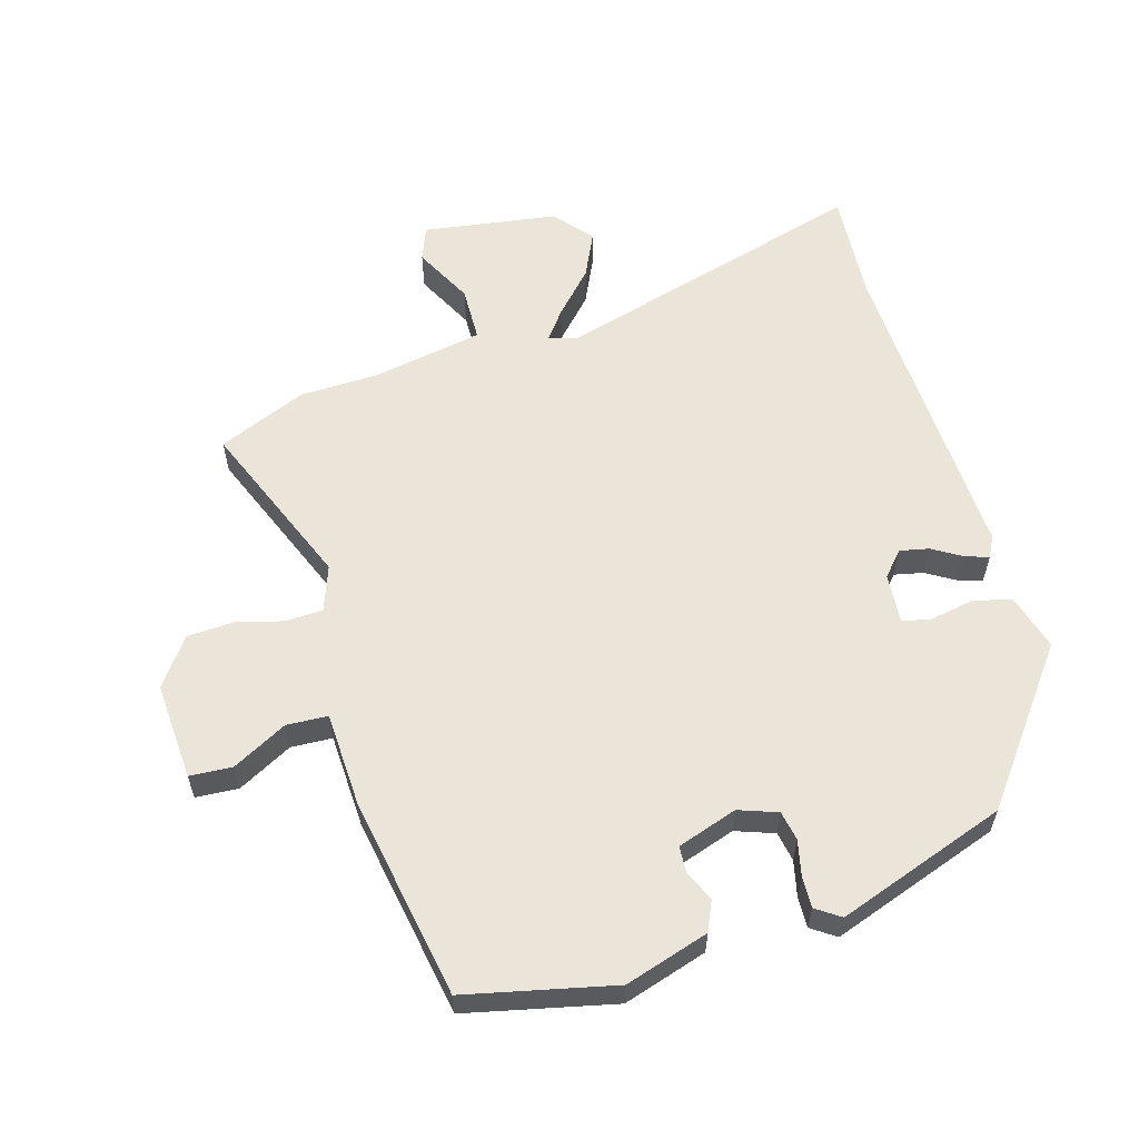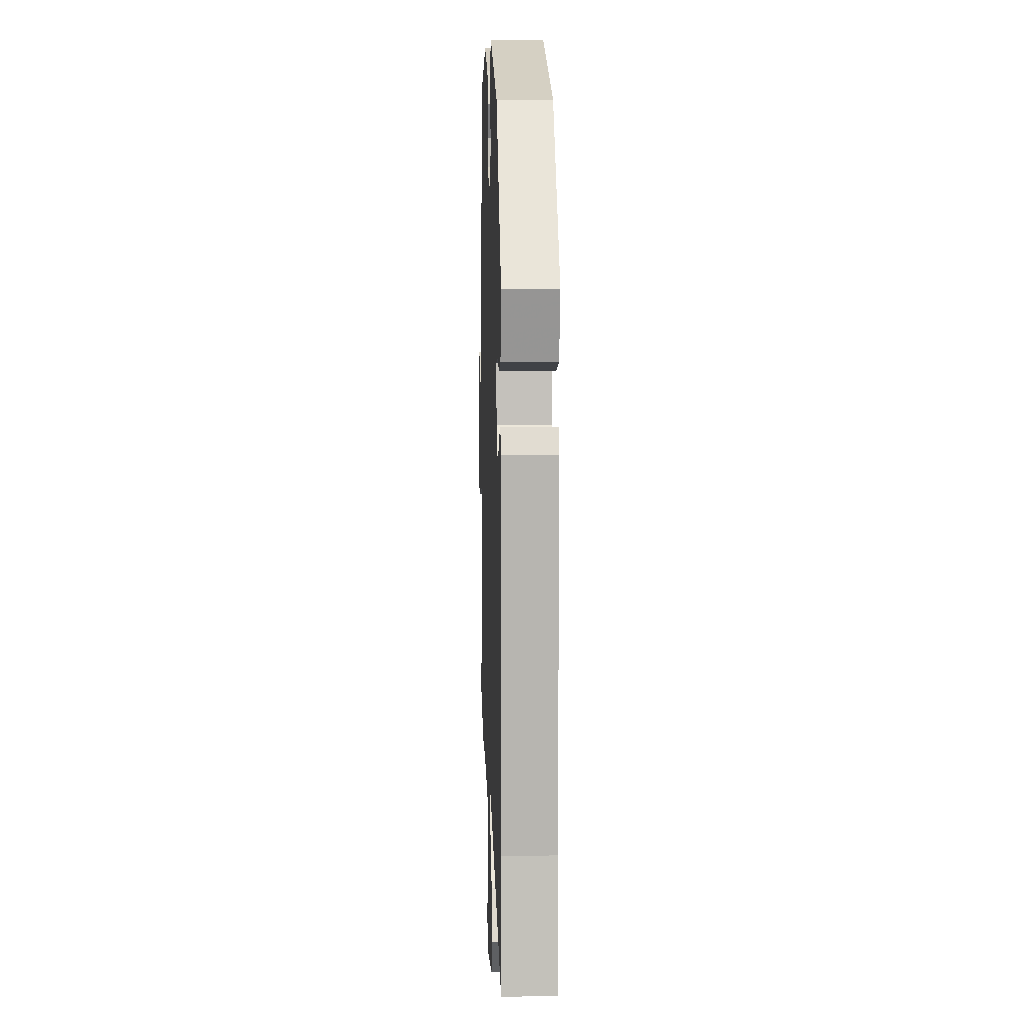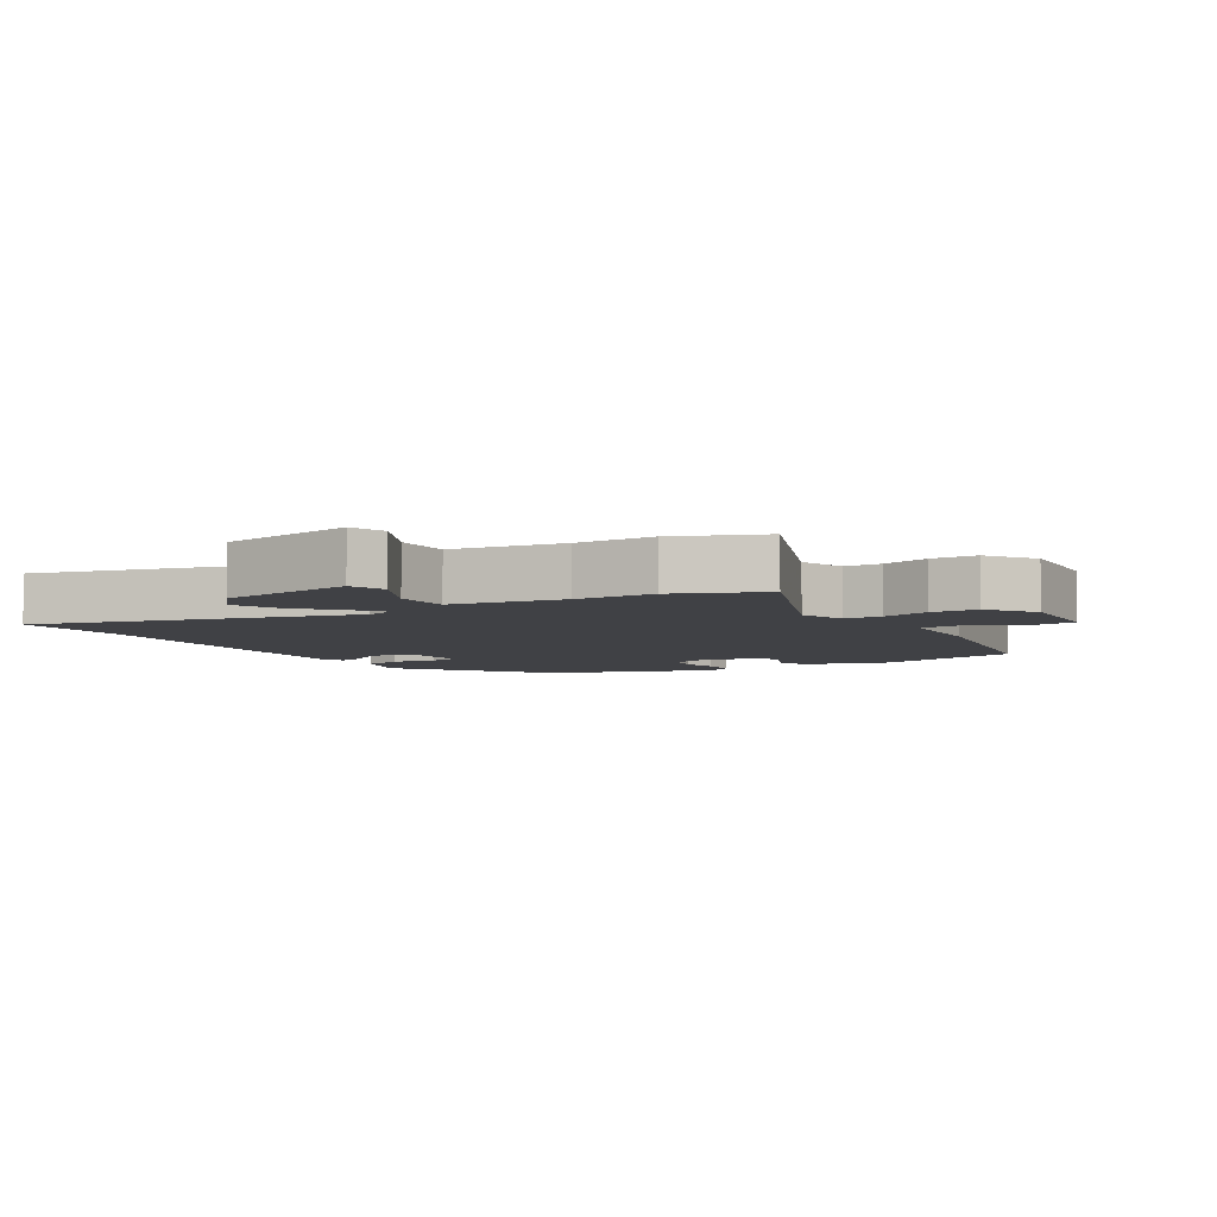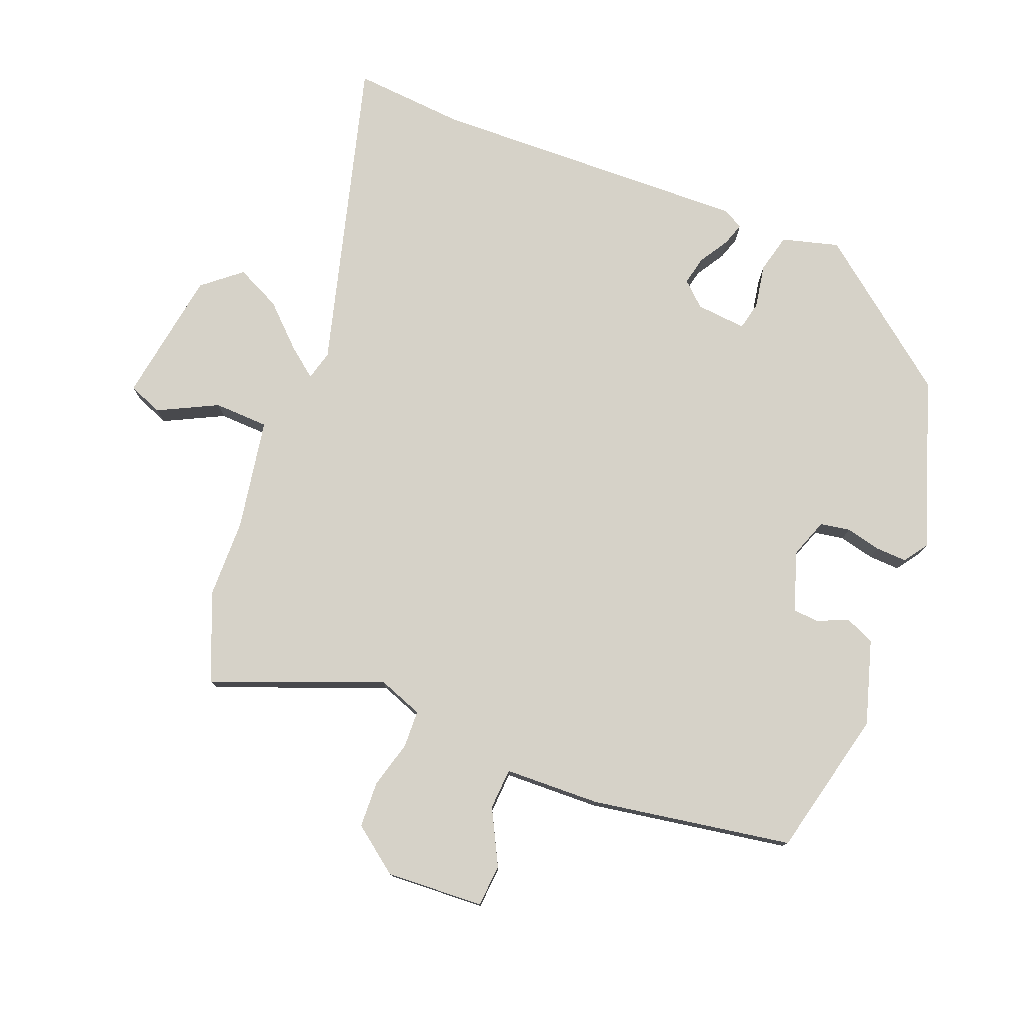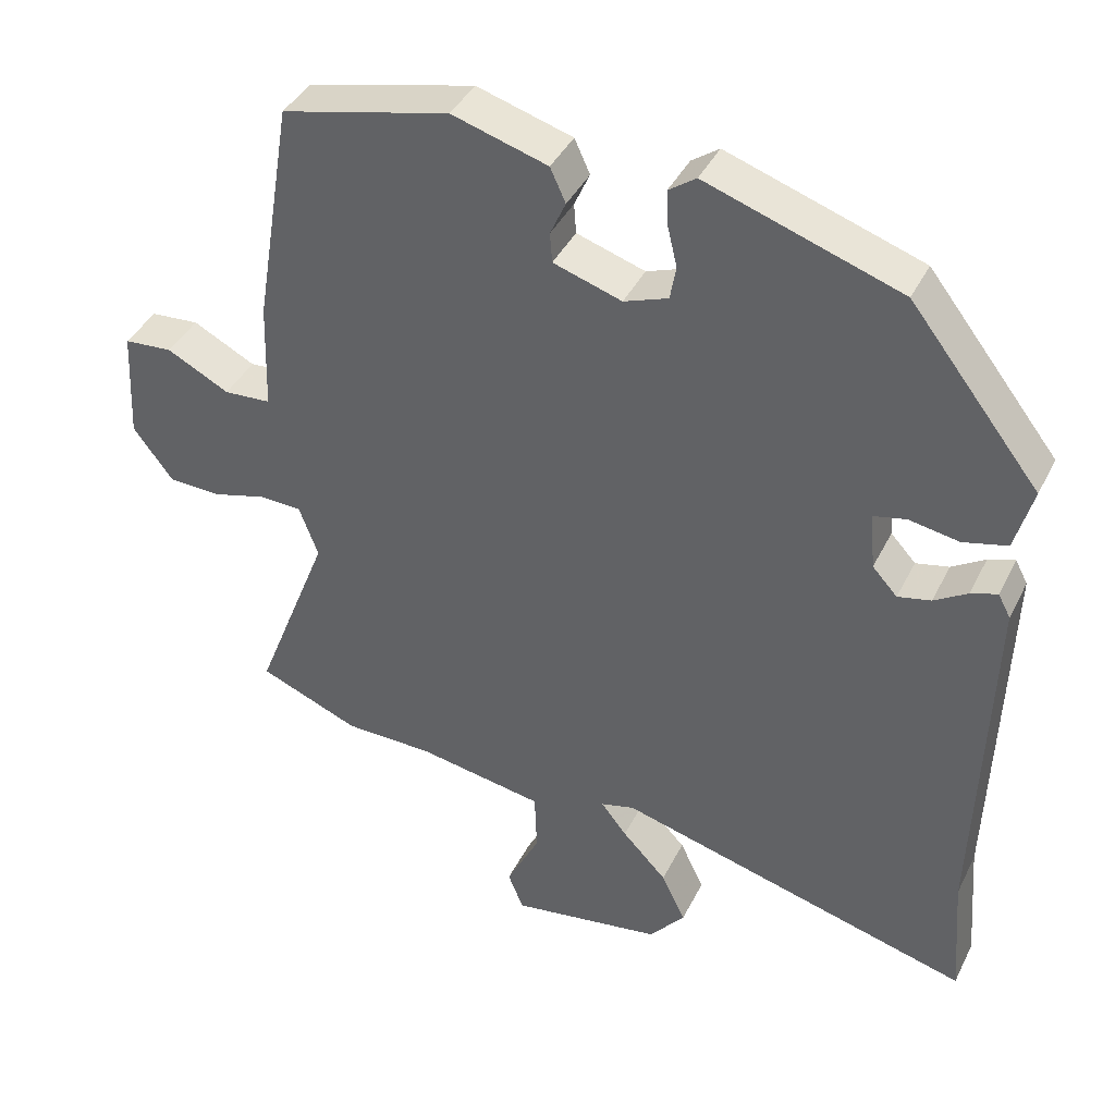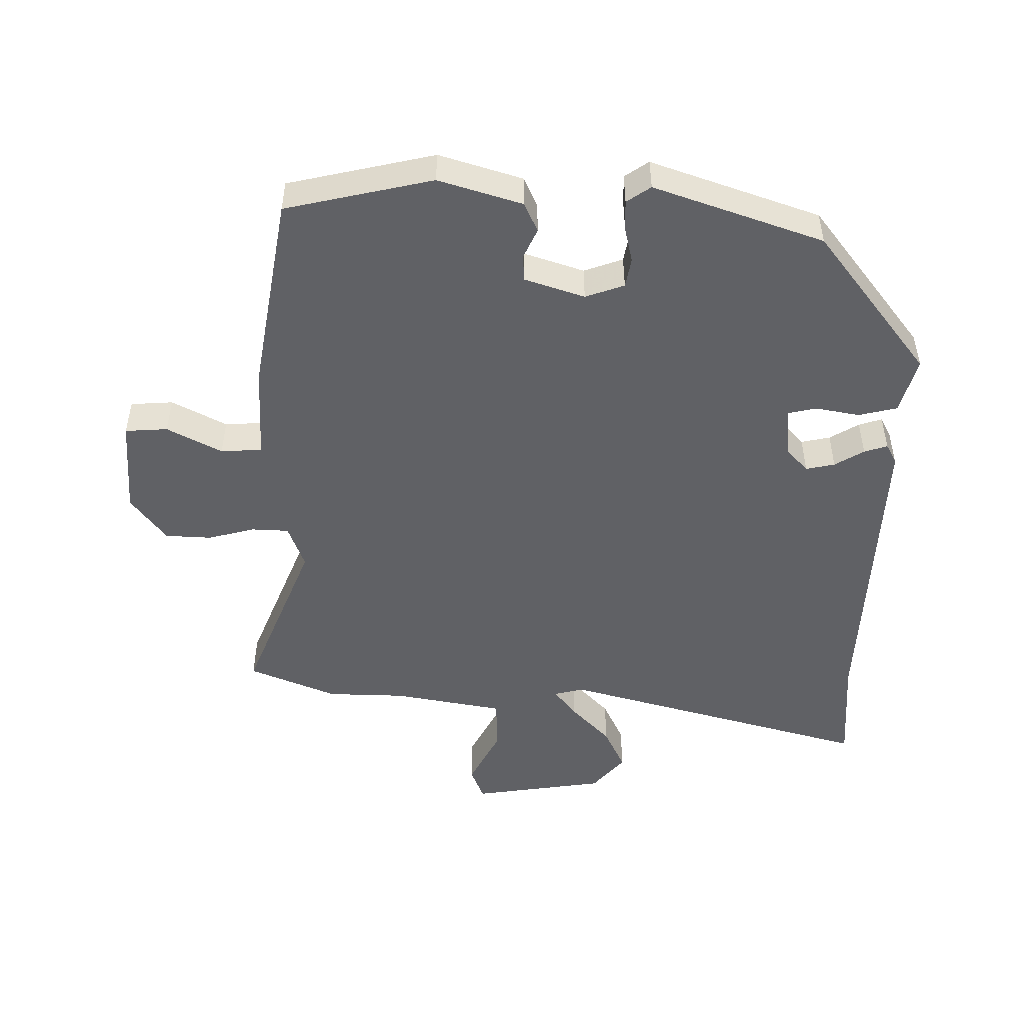
<metadata>
{"format":"obj","ext":"obj","renderer":"f3d","projection":"perspective","resolution":1024,"background":"white","views":[{"elev":58.8,"azim":-16.9,"up":"+Y"},{"elev":7.5,"azim":88.0,"up":"+Z"},{"elev":-5.9,"azim":-149.0,"up":"+Y"},{"elev":77.5,"azim":-68.5,"up":"+Y"},{"elev":40.4,"azim":24.6,"up":"+Z"},{"elev":-49.1,"azim":-1.1,"up":"+Y"}]}
</metadata>
<code>
v 0.348 0.07 0.45
v 0.525 0.07 0.224
v 0.501 0.07 0.136
v 0.441 0.07 0.121
v 0.373 0.07 0.133
v 0.329 0.07 0.123
v 0.336 0.07 0.045
v 0.37 0.07 0.008
v 0.415 0.07 0.018
v 0.46 0.07 0.046
v 0.496 0.07 0.058
v 0.513 0.07 0.026
v 0.498 0.07 -0.47
v 0.512 0.07 -0.644
v 0.025 0.07 -0.512
v -0.021 0.07 -0.524
v 0.014 0.07 -0.569
v 0.075 0.07 -0.633
v 0.108 0.07 -0.702
v 0.059 0.07 -0.761
v -0.149 0.07 -0.794
v -0.17 0.07 -0.741
v -0.124 0.07 -0.649
v -0.127 0.07 -0.564
v -0.3 0.07 -0.534
v -0.422 0.07 -0.532
v -0.559 0.07 -0.476
v -0.456 0.07 -0.213
v -0.482 0.07 -0.143
v -0.54 0.07 -0.141
v -0.613 0.07 -0.161
v -0.685 0.07 -0.158
v -0.739 0.07 -0.086
v -0.731 0.07 0.066
v -0.665 0.07 0.071
v -0.58 0.07 0.027
v -0.516 0.07 0.031
v -0.511 0.07 0.179
v -0.459 0.07 0.491
v -0.231 0.07 0.545
v -0.101 0.07 0.506
v -0.08 0.07 0.46
v -0.101 0.07 0.413
v -0.098 0.07 0.372
v -0.005 0.07 0.342
v 0.055 0.07 0.364
v 0.063 0.07 0.41
v 0.05 0.07 0.465
v 0.048 0.07 0.513
v 0.085 0.07 0.539
v 0.348 0 0.45
v 0.525 0 0.224
v 0.501 0 0.136
v 0.441 0 0.121
v 0.373 0 0.133
v 0.329 0 0.123
v 0.336 0 0.045
v 0.37 0 0.008
v 0.415 0 0.018
v 0.46 0 0.046
v 0.496 0 0.058
v 0.513 0 0.026
v 0.498 0 -0.47
v 0.512 0 -0.644
v 0.025 0 -0.512
v -0.021 0 -0.524
v 0.014 0 -0.569
v 0.075 0 -0.633
v 0.108 0 -0.702
v 0.059 0 -0.761
v -0.149 0 -0.794
v -0.17 0 -0.741
v -0.124 0 -0.649
v -0.127 0 -0.564
v -0.3 0 -0.534
v -0.422 0 -0.532
v -0.559 0 -0.476
v -0.456 0 -0.213
v -0.482 0 -0.143
v -0.54 0 -0.141
v -0.613 0 -0.161
v -0.685 0 -0.158
v -0.739 0 -0.086
v -0.731 0 0.066
v -0.665 0 0.071
v -0.58 0 0.027
v -0.516 0 0.031
v -0.511 0 0.179
v -0.459 0 0.491
v -0.231 0 0.545
v -0.101 0 0.506
v -0.08 0 0.46
v -0.101 0 0.413
v -0.098 0 0.372
v -0.005 0 0.342
v 0.055 0 0.364
v 0.063 0 0.41
v 0.05 0 0.465
v 0.048 0 0.513
v 0.085 0 0.539
f 3 4 5
f 2 3 5
f 1 2 5
f 50 1 5
f 49 50 5
f 48 49 5
f 47 48 5
f 46 47 5 6
f 45 46 6 7
f 44 45 7 8
f 41 42 43
f 40 41 43
f 39 40 43
f 38 39 43
f 37 38 43
f 37 43 44
f 34 35 36
f 33 34 36
f 32 33 36
f 31 32 36
f 30 31 36
f 29 30 36 37
f 37 44 8
f 29 37 8
f 28 29 8
f 28 8 9
f 27 28 9
f 26 27 9
f 25 26 9
f 21 22 23
f 20 21 23
f 19 20 23
f 18 19 23
f 17 18 23
f 16 17 23 24
f 13 14 15
f 12 13 15
f 11 12 15
f 10 11 15
f 9 10 15
f 25 9 15
f 25 15 16
f 16 24 25
f 55 54 53
f 55 53 52
f 55 52 51
f 55 51 100
f 55 100 99
f 55 99 98
f 55 98 97
f 56 55 97 96
f 57 56 96 95
f 58 57 95 94
f 93 92 91
f 93 91 90
f 93 90 89
f 93 89 88
f 93 88 87
f 94 93 87
f 86 85 84
f 86 84 83
f 86 83 82
f 86 82 81
f 86 81 80
f 87 86 80 79
f 58 94 87
f 58 87 79
f 58 79 78
f 59 58 78
f 59 78 77
f 59 77 76
f 59 76 75
f 73 72 71
f 73 71 70
f 73 70 69
f 73 69 68
f 73 68 67
f 74 73 67 66
f 65 64 63
f 65 63 62
f 65 62 61
f 65 61 60
f 65 60 59
f 65 59 75
f 66 65 75
f 75 74 66
f 1 51 52 2
f 2 52 53 3
f 3 53 54 4
f 4 54 55 5
f 5 55 56 6
f 6 56 57 7
f 7 57 58 8
f 8 58 59 9
f 9 59 60 10
f 10 60 61 11
f 11 61 62 12
f 12 62 63 13
f 13 63 64 14
f 14 64 65 15
f 15 65 66 16
f 16 66 67 17
f 17 67 68 18
f 18 68 69 19
f 19 69 70 20
f 20 70 71 21
f 21 71 72 22
f 22 72 73 23
f 23 73 74 24
f 24 74 75 25
f 25 75 76 26
f 26 76 77 27
f 27 77 78 28
f 28 78 79 29
f 29 79 80 30
f 30 80 81 31
f 31 81 82 32
f 32 82 83 33
f 33 83 84 34
f 34 84 85 35
f 35 85 86 36
f 36 86 87 37
f 37 87 88 38
f 38 88 89 39
f 39 89 90 40
f 40 90 91 41
f 41 91 92 42
f 42 92 93 43
f 43 93 94 44
f 44 94 95 45
f 45 95 96 46
f 46 96 97 47
f 47 97 98 48
f 48 98 99 49
f 49 99 100 50
f 50 100 51 1

</code>
